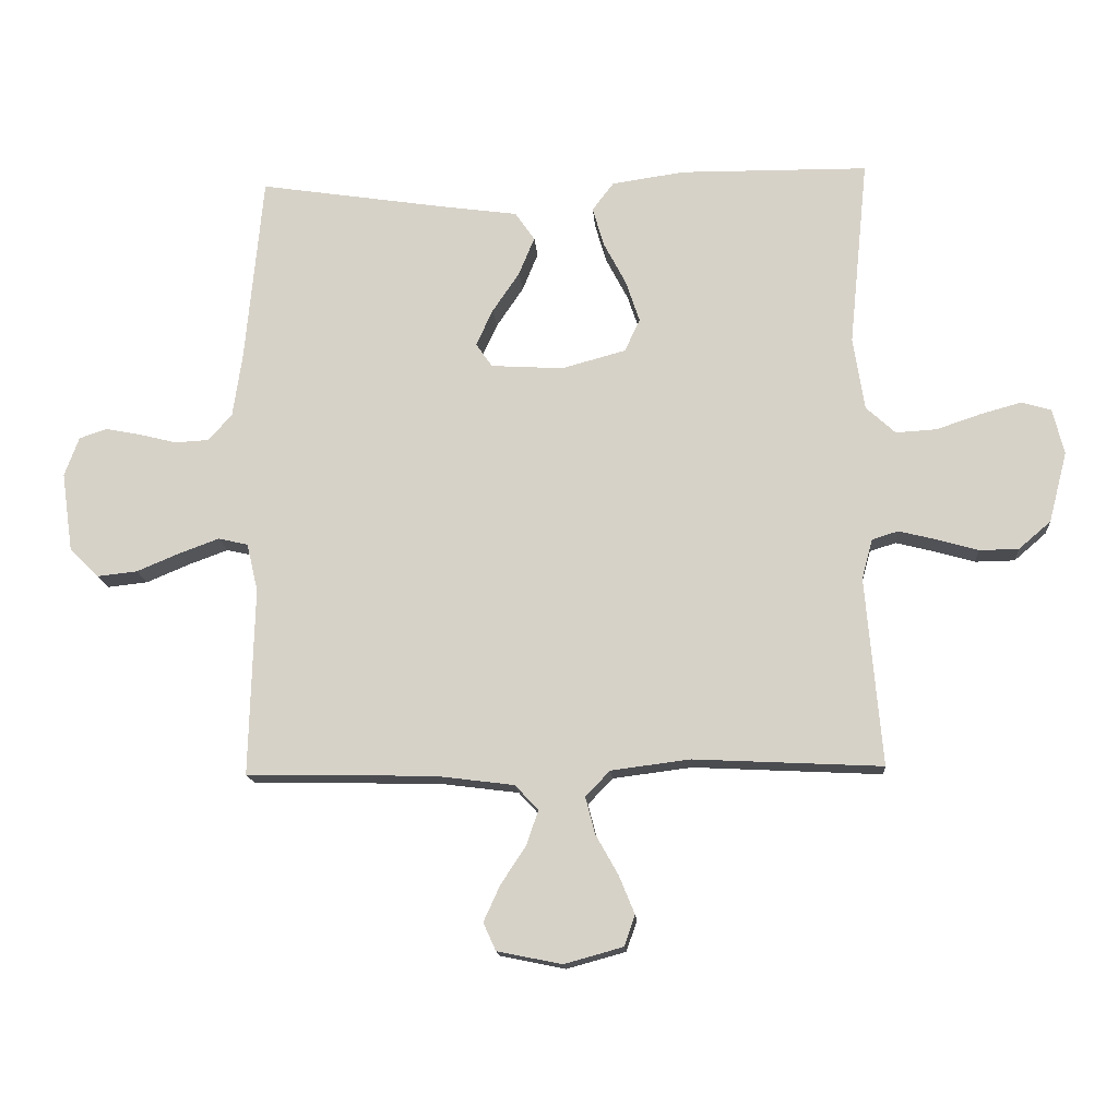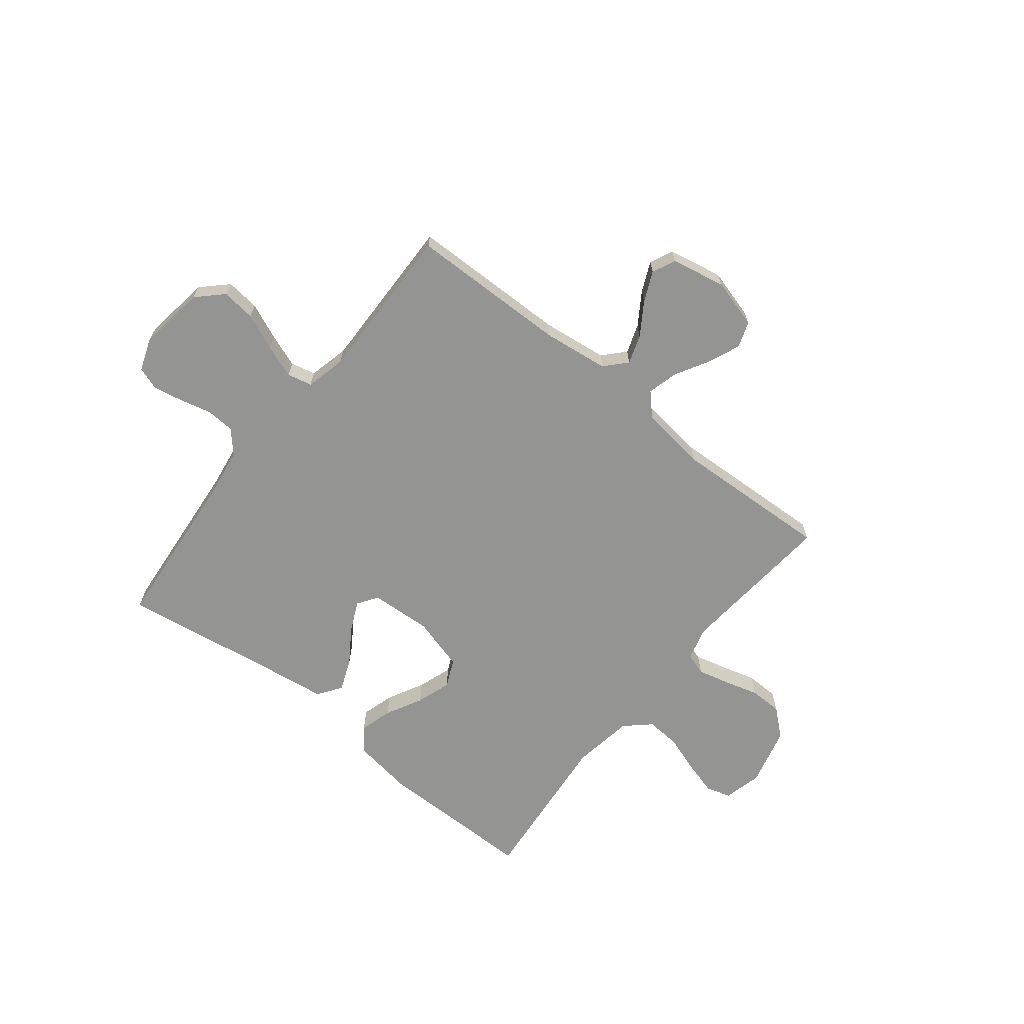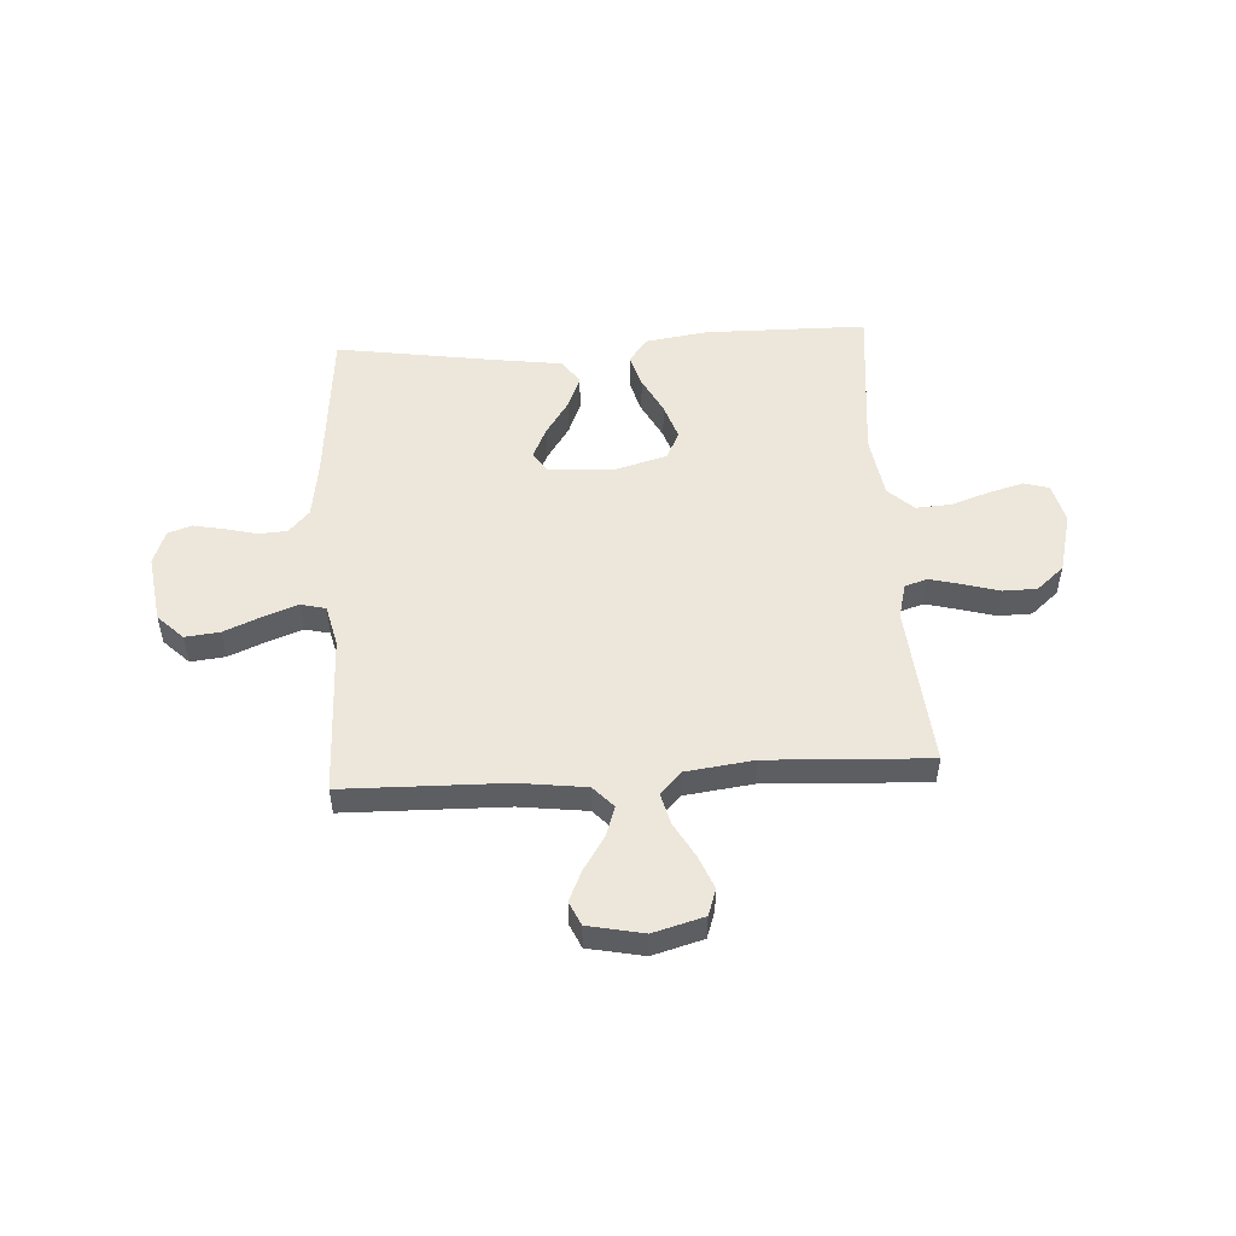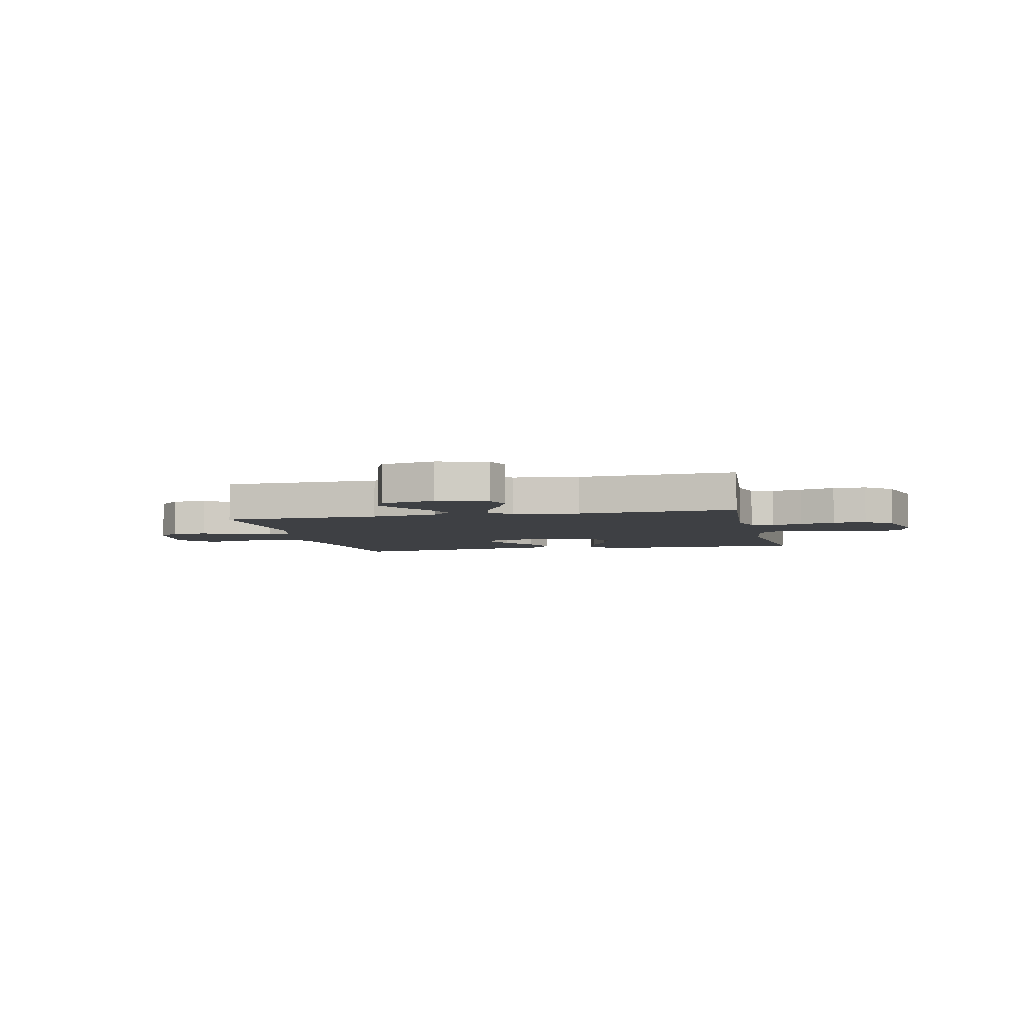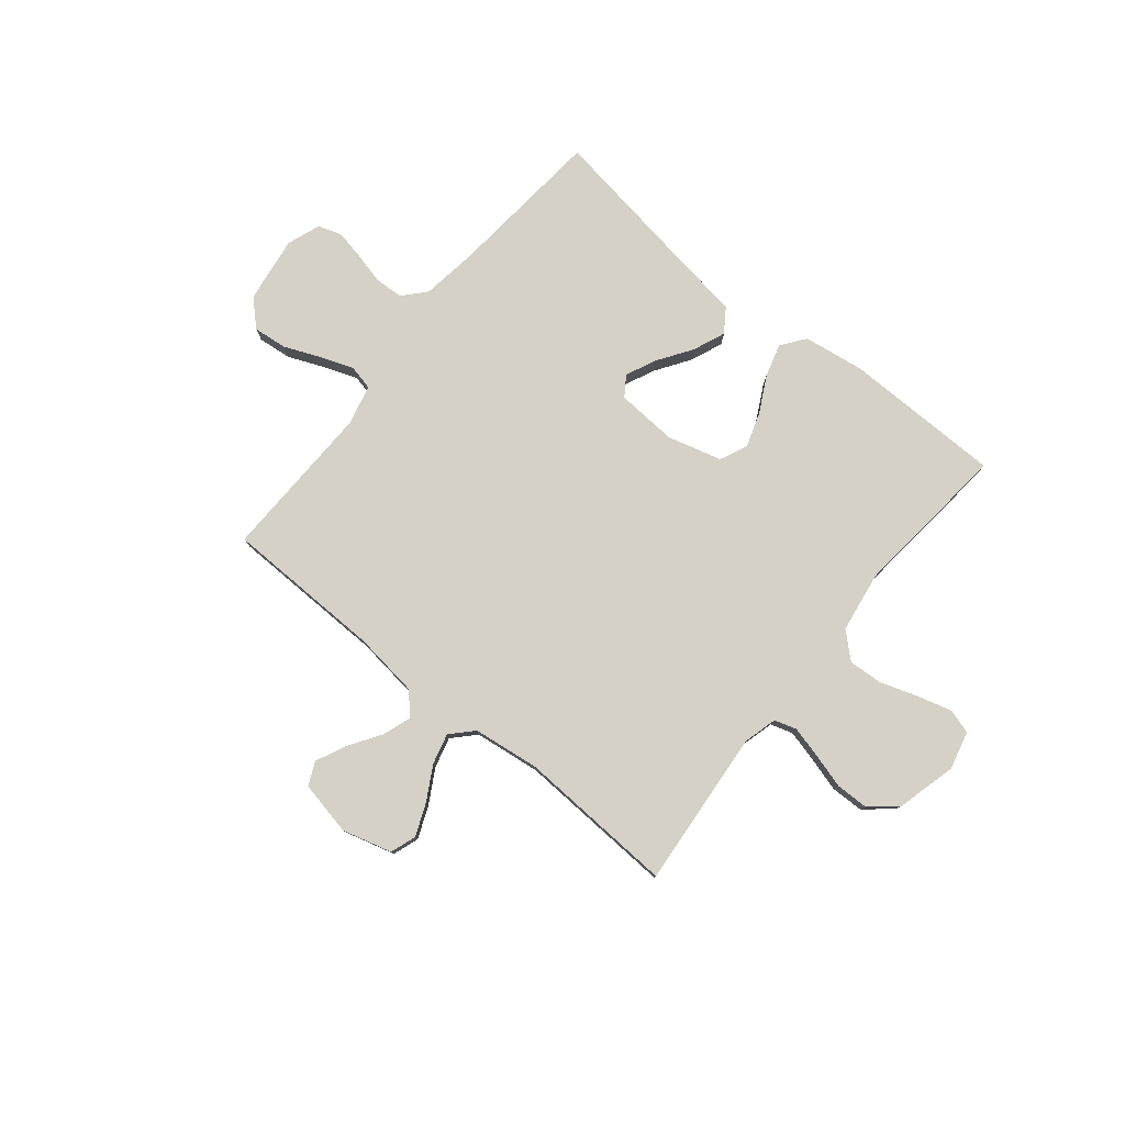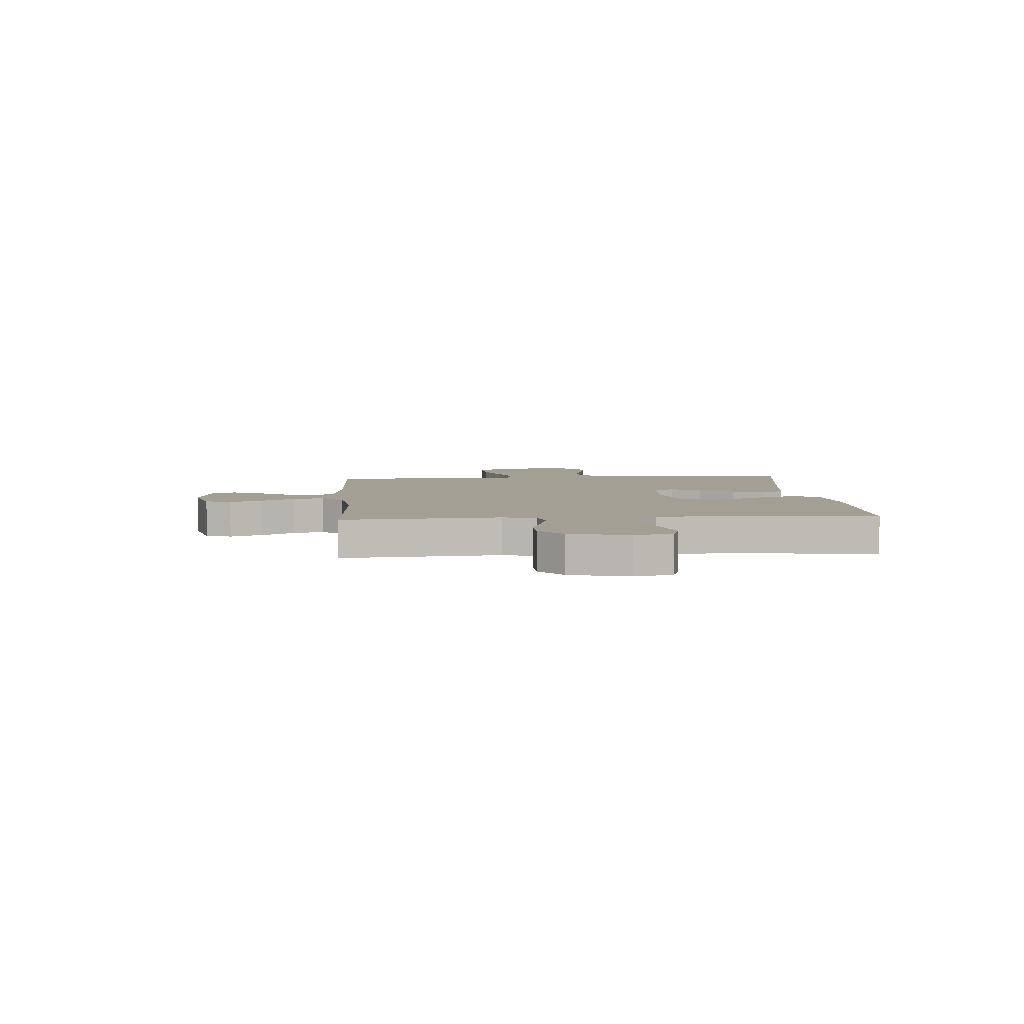
<metadata>
{"format":"obj","ext":"obj","renderer":"f3d","projection":"perspective","resolution":1024,"background":"white","views":[{"elev":-15.2,"azim":-175.8,"up":"+Z"},{"elev":-67.0,"azim":141.3,"up":"+Y"},{"elev":51.9,"azim":176.5,"up":"+Y"},{"elev":-4.9,"azim":-167.1,"up":"+Y"},{"elev":79.2,"azim":-140.8,"up":"+Y"},{"elev":5.3,"azim":-93.9,"up":"+Y"}]}
</metadata>
<code>
v -0.5 0.07 -0.5
v -0.474 0.07 -0.2
v -0.491 0.07 -0.136
v -0.533 0.07 -0.123
v -0.592 0.07 -0.138
v -0.658 0.07 -0.157
v -0.721 0.07 -0.156
v -0.772 0.07 -0.112
v -0.801 0.07 0
v -0.783 0.07 0.073
v -0.736 0.07 0.087
v -0.671 0.07 0.069
v -0.6 0.07 0.045
v -0.535 0.07 0.041
v -0.488 0.07 0.084
v -0.47 0.07 0.2
v -0.5 0.07 0.5
v -0.2 0.07 0.503
v -0.084 0.07 0.486
v -0.05 0.07 0.441
v -0.068 0.07 0.379
v -0.104 0.07 0.31
v -0.126 0.07 0.244
v -0.102 0.07 0.192
v 0 0.07 0.164
v 0.116 0.07 0.171
v 0.142 0.07 0.209
v 0.115 0.07 0.267
v 0.072 0.07 0.331
v 0.047 0.07 0.392
v 0.078 0.07 0.437
v 0.2 0.07 0.454
v 0.5 0.07 0.5
v 0.528 0.07 0.2
v 0.543 0.07 0.097
v 0.581 0.07 0.055
v 0.635 0.07 0.052
v 0.695 0.07 0.067
v 0.751 0.07 0.078
v 0.795 0.07 0.063
v 0.818 0.07 0
v 0.8 0.07 -0.126
v 0.753 0.07 -0.172
v 0.689 0.07 -0.165
v 0.62 0.07 -0.136
v 0.557 0.07 -0.113
v 0.51 0.07 -0.124
v 0.492 0.07 -0.2
v 0.5 0.07 -0.5
v 0.2 0.07 -0.506
v 0.075 0.07 -0.522
v 0.038 0.07 -0.562
v 0.057 0.07 -0.617
v 0.097 0.07 -0.678
v 0.123 0.07 -0.735
v 0.103 0.07 -0.779
v 0 0.07 -0.8
v -0.094 0.07 -0.774
v -0.111 0.07 -0.725
v -0.086 0.07 -0.664
v -0.05 0.07 -0.6
v -0.035 0.07 -0.542
v -0.074 0.07 -0.501
v -0.2 0.07 -0.485
v -0.5 0 -0.5
v -0.474 0 -0.2
v -0.491 0 -0.136
v -0.533 0 -0.123
v -0.592 0 -0.138
v -0.658 0 -0.157
v -0.721 0 -0.156
v -0.772 0 -0.112
v -0.801 0 0
v -0.783 0 0.073
v -0.736 0 0.087
v -0.671 0 0.069
v -0.6 0 0.045
v -0.535 0 0.041
v -0.488 0 0.084
v -0.47 0 0.2
v -0.5 0 0.5
v -0.2 0 0.503
v -0.084 0 0.486
v -0.05 0 0.441
v -0.068 0 0.379
v -0.104 0 0.31
v -0.126 0 0.244
v -0.102 0 0.192
v 0 0 0.164
v 0.116 0 0.171
v 0.142 0 0.209
v 0.115 0 0.267
v 0.072 0 0.331
v 0.047 0 0.392
v 0.078 0 0.437
v 0.2 0 0.454
v 0.5 0 0.5
v 0.528 0 0.2
v 0.543 0 0.097
v 0.581 0 0.055
v 0.635 0 0.052
v 0.695 0 0.067
v 0.751 0 0.078
v 0.795 0 0.063
v 0.818 0 0
v 0.8 0 -0.126
v 0.753 0 -0.172
v 0.689 0 -0.165
v 0.62 0 -0.136
v 0.557 0 -0.113
v 0.51 0 -0.124
v 0.492 0 -0.2
v 0.5 0 -0.5
v 0.2 0 -0.506
v 0.075 0 -0.522
v 0.038 0 -0.562
v 0.057 0 -0.617
v 0.097 0 -0.678
v 0.123 0 -0.735
v 0.103 0 -0.779
v 0 0 -0.8
v -0.094 0 -0.774
v -0.111 0 -0.725
v -0.086 0 -0.664
v -0.05 0 -0.6
v -0.035 0 -0.542
v -0.074 0 -0.501
v -0.2 0 -0.485
f 59 60 61
f 58 59 61
f 57 58 61
f 56 57 61
f 55 56 61
f 54 55 61
f 53 54 61
f 52 53 61 62
f 51 52 62 63
f 48 49 50
f 50 51 63
f 48 50 63
f 47 48 63
f 43 44 45
f 42 43 45
f 41 42 45
f 40 41 45
f 39 40 45
f 38 39 45
f 37 38 45
f 36 37 45 46
f 35 36 46 47
f 32 33 34
f 34 35 47
f 32 34 47
f 31 32 47
f 30 31 47
f 29 30 47
f 28 29 47
f 20 21 22
f 19 20 22
f 18 19 22
f 17 18 22
f 16 17 22
f 15 16 22 23
f 14 15 23 24
f 11 12 13
f 10 11 13
f 9 10 13
f 8 9 13
f 7 8 13
f 6 7 13
f 5 6 13
f 4 5 13 14
f 14 24 25
f 4 14 25
f 3 4 25
f 64 1 2
f 3 25 26
f 2 3 26
f 64 2 26
f 63 64 26
f 47 63 26 27
f 27 28 47
f 125 124 123
f 125 123 122
f 125 122 121
f 125 121 120
f 125 120 119
f 125 119 118
f 125 118 117
f 126 125 117 116
f 127 126 116 115
f 114 113 112
f 127 115 114
f 127 114 112
f 127 112 111
f 109 108 107
f 109 107 106
f 109 106 105
f 109 105 104
f 109 104 103
f 109 103 102
f 109 102 101
f 110 109 101 100
f 111 110 100 99
f 98 97 96
f 111 99 98
f 111 98 96
f 111 96 95
f 111 95 94
f 111 94 93
f 111 93 92
f 86 85 84
f 86 84 83
f 86 83 82
f 86 82 81
f 86 81 80
f 87 86 80 79
f 88 87 79 78
f 77 76 75
f 77 75 74
f 77 74 73
f 77 73 72
f 77 72 71
f 77 71 70
f 77 70 69
f 78 77 69 68
f 89 88 78
f 89 78 68
f 89 68 67
f 66 65 128
f 90 89 67
f 90 67 66
f 90 66 128
f 90 128 127
f 91 90 127 111
f 111 92 91
f 1 65 66 2
f 2 66 67 3
f 3 67 68 4
f 4 68 69 5
f 5 69 70 6
f 6 70 71 7
f 7 71 72 8
f 8 72 73 9
f 9 73 74 10
f 10 74 75 11
f 11 75 76 12
f 12 76 77 13
f 13 77 78 14
f 14 78 79 15
f 15 79 80 16
f 16 80 81 17
f 17 81 82 18
f 18 82 83 19
f 19 83 84 20
f 20 84 85 21
f 21 85 86 22
f 22 86 87 23
f 23 87 88 24
f 24 88 89 25
f 25 89 90 26
f 26 90 91 27
f 27 91 92 28
f 28 92 93 29
f 29 93 94 30
f 30 94 95 31
f 31 95 96 32
f 32 96 97 33
f 33 97 98 34
f 34 98 99 35
f 35 99 100 36
f 36 100 101 37
f 37 101 102 38
f 38 102 103 39
f 39 103 104 40
f 40 104 105 41
f 41 105 106 42
f 42 106 107 43
f 43 107 108 44
f 44 108 109 45
f 45 109 110 46
f 46 110 111 47
f 47 111 112 48
f 48 112 113 49
f 49 113 114 50
f 50 114 115 51
f 51 115 116 52
f 52 116 117 53
f 53 117 118 54
f 54 118 119 55
f 55 119 120 56
f 56 120 121 57
f 57 121 122 58
f 58 122 123 59
f 59 123 124 60
f 60 124 125 61
f 61 125 126 62
f 62 126 127 63
f 63 127 128 64
f 64 128 65 1

</code>
